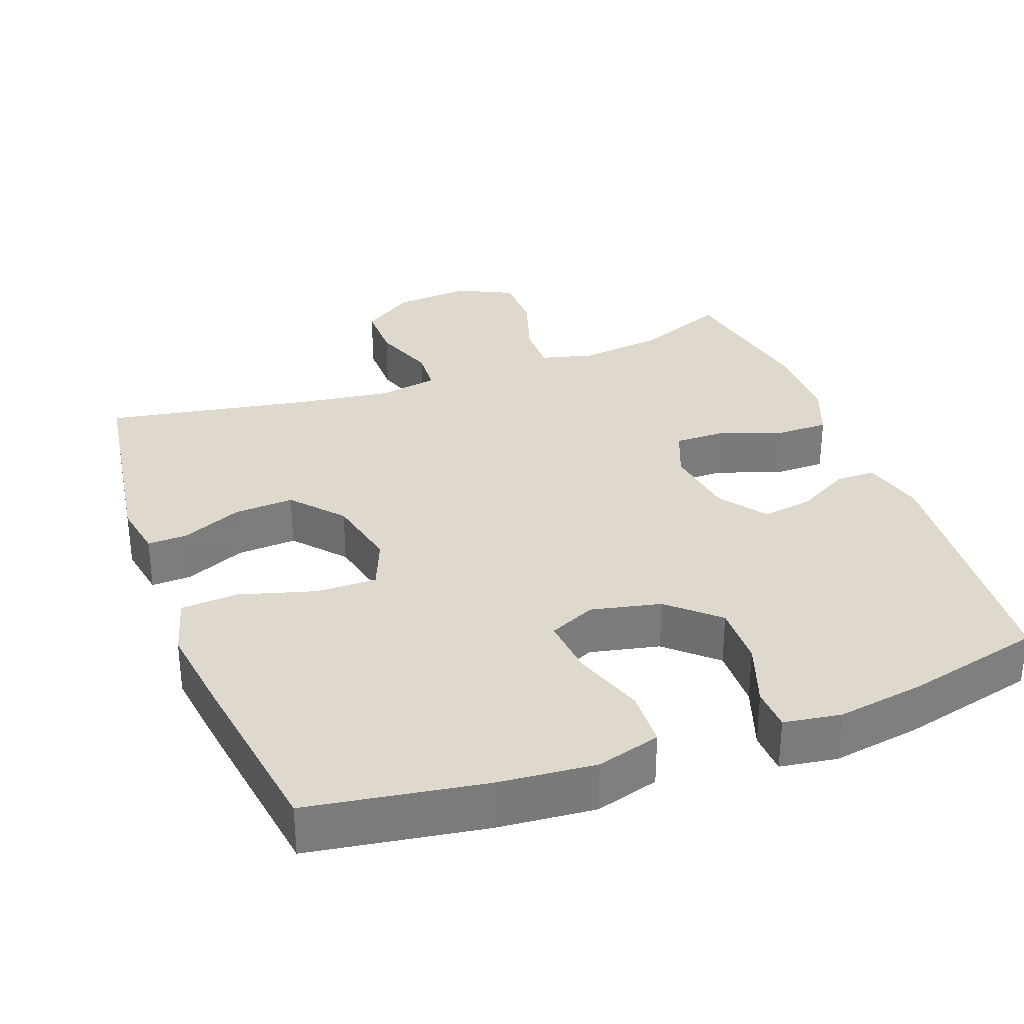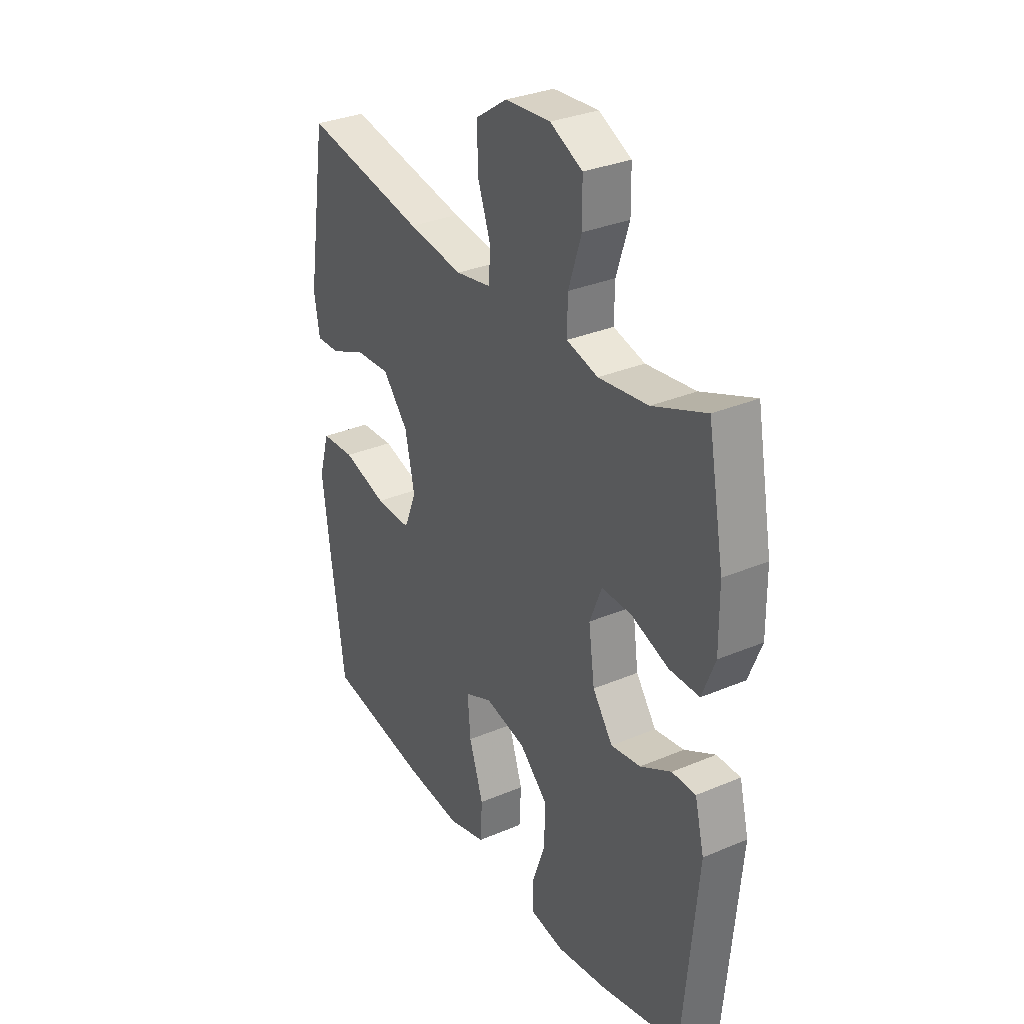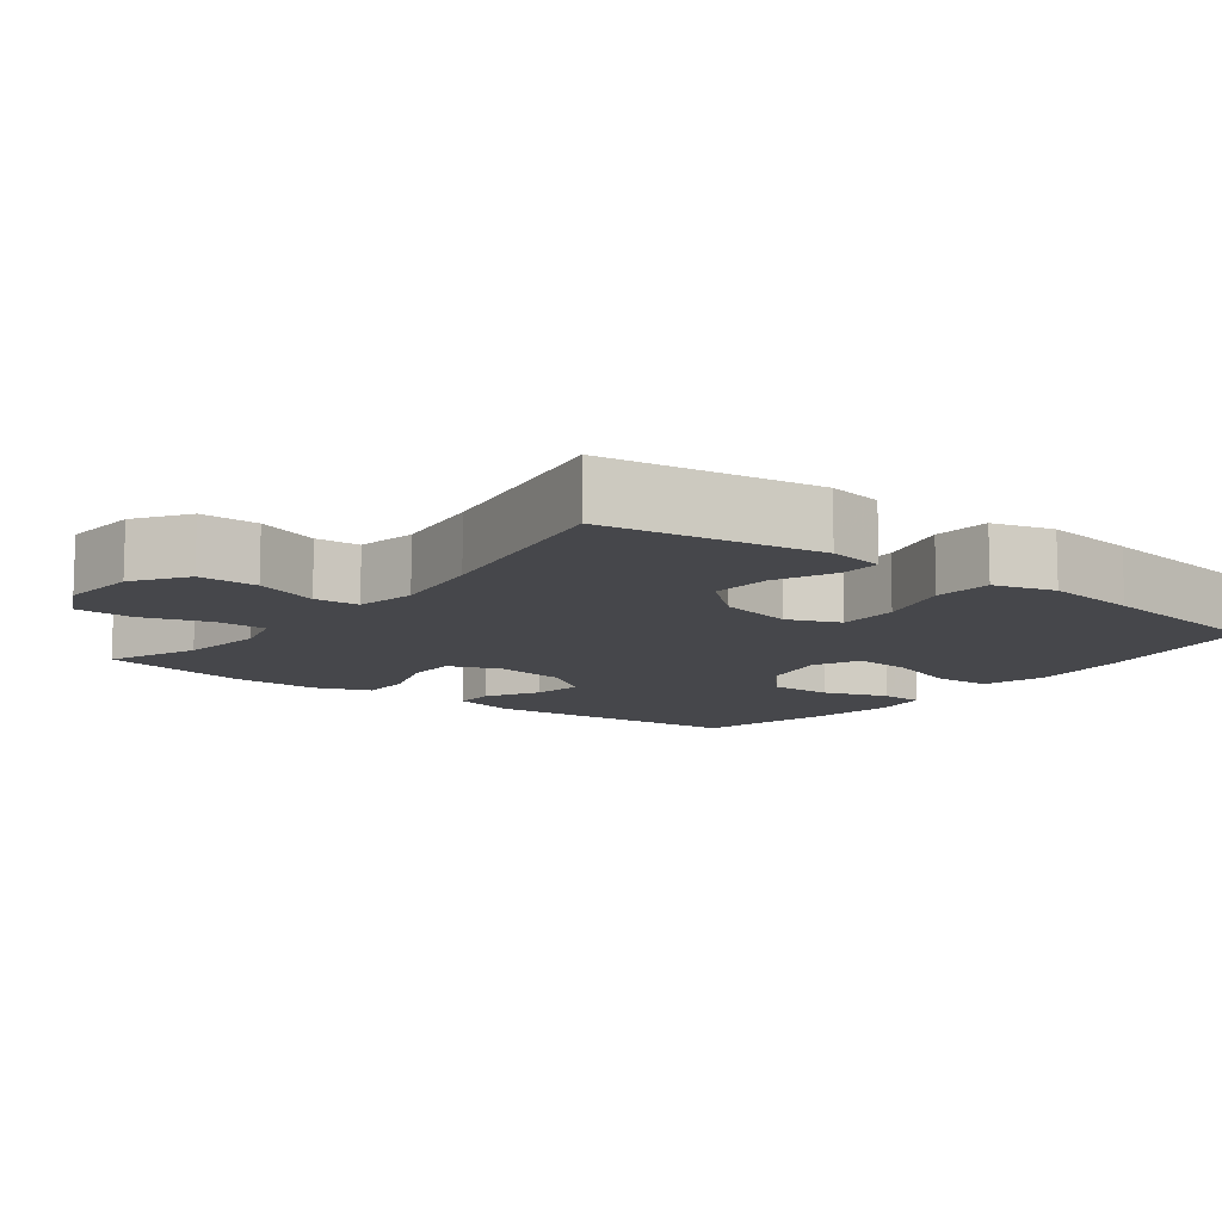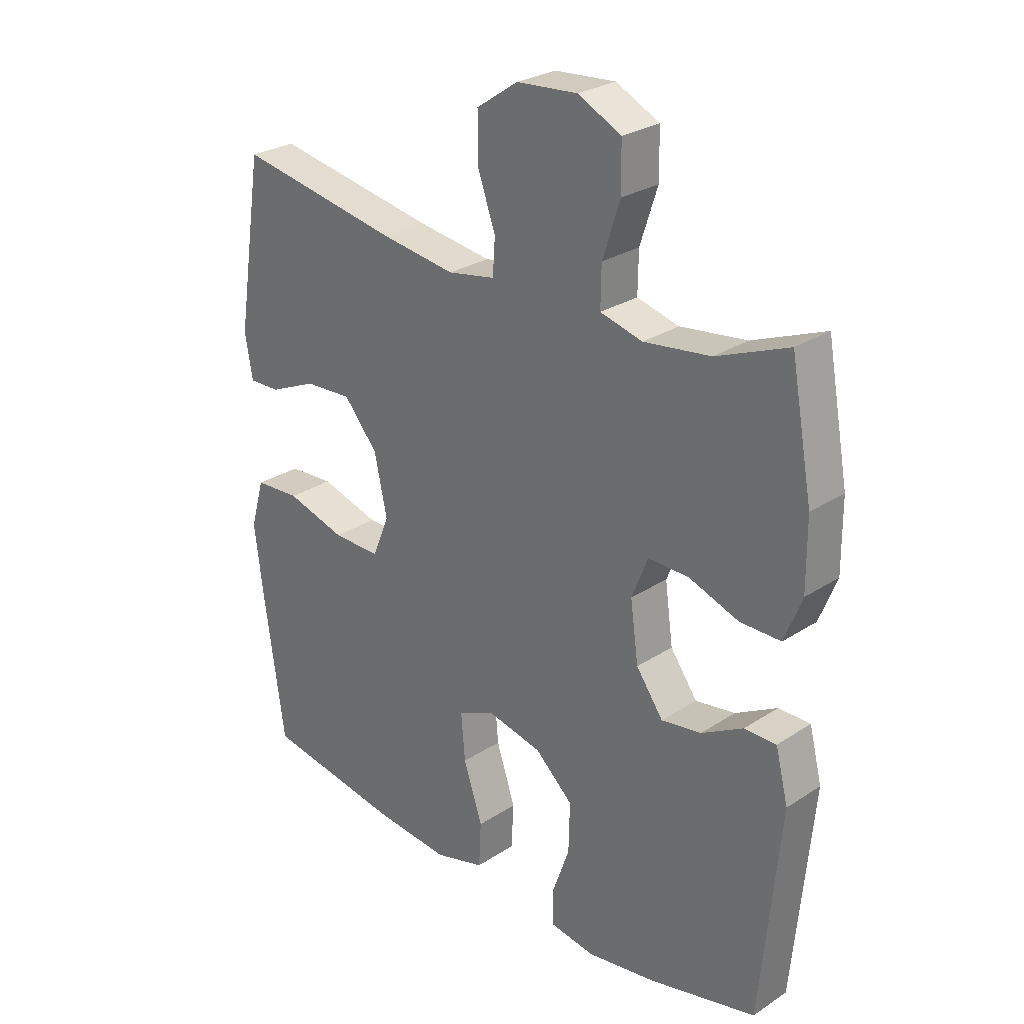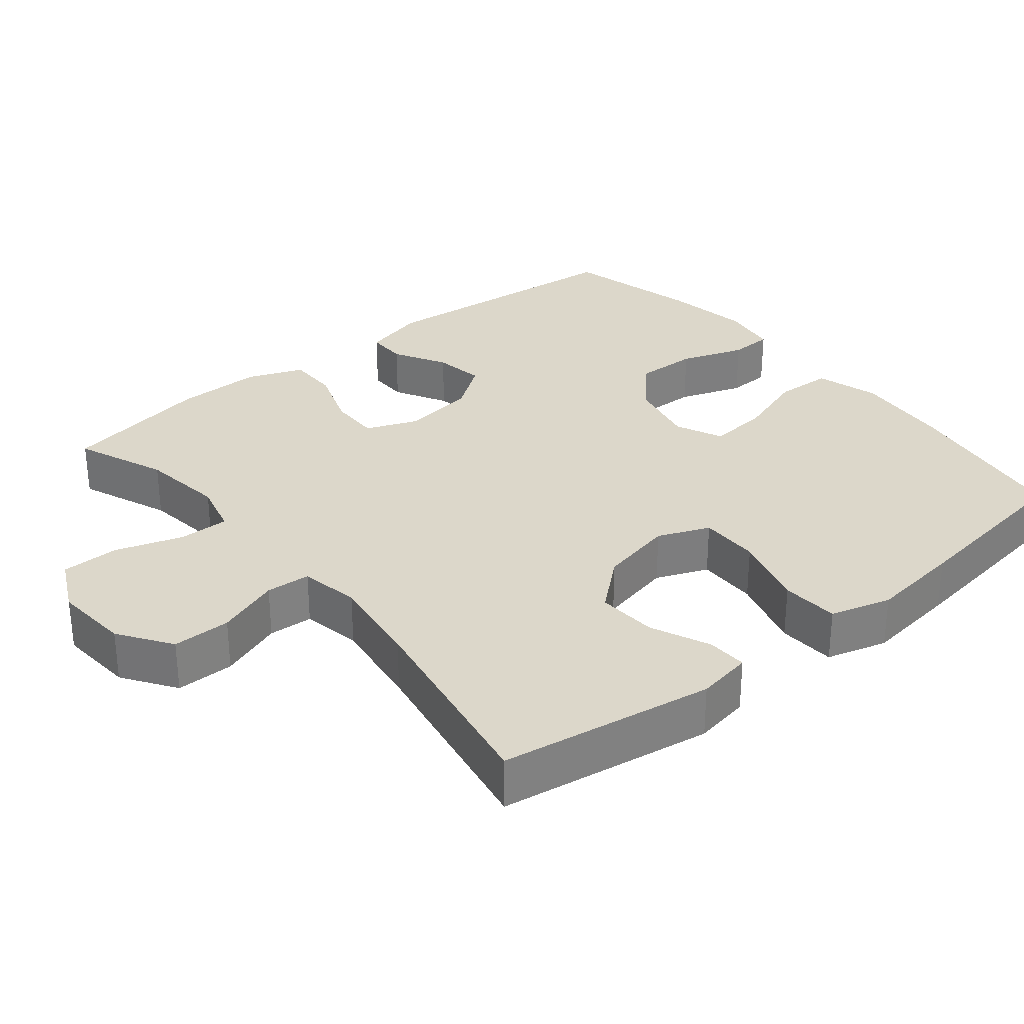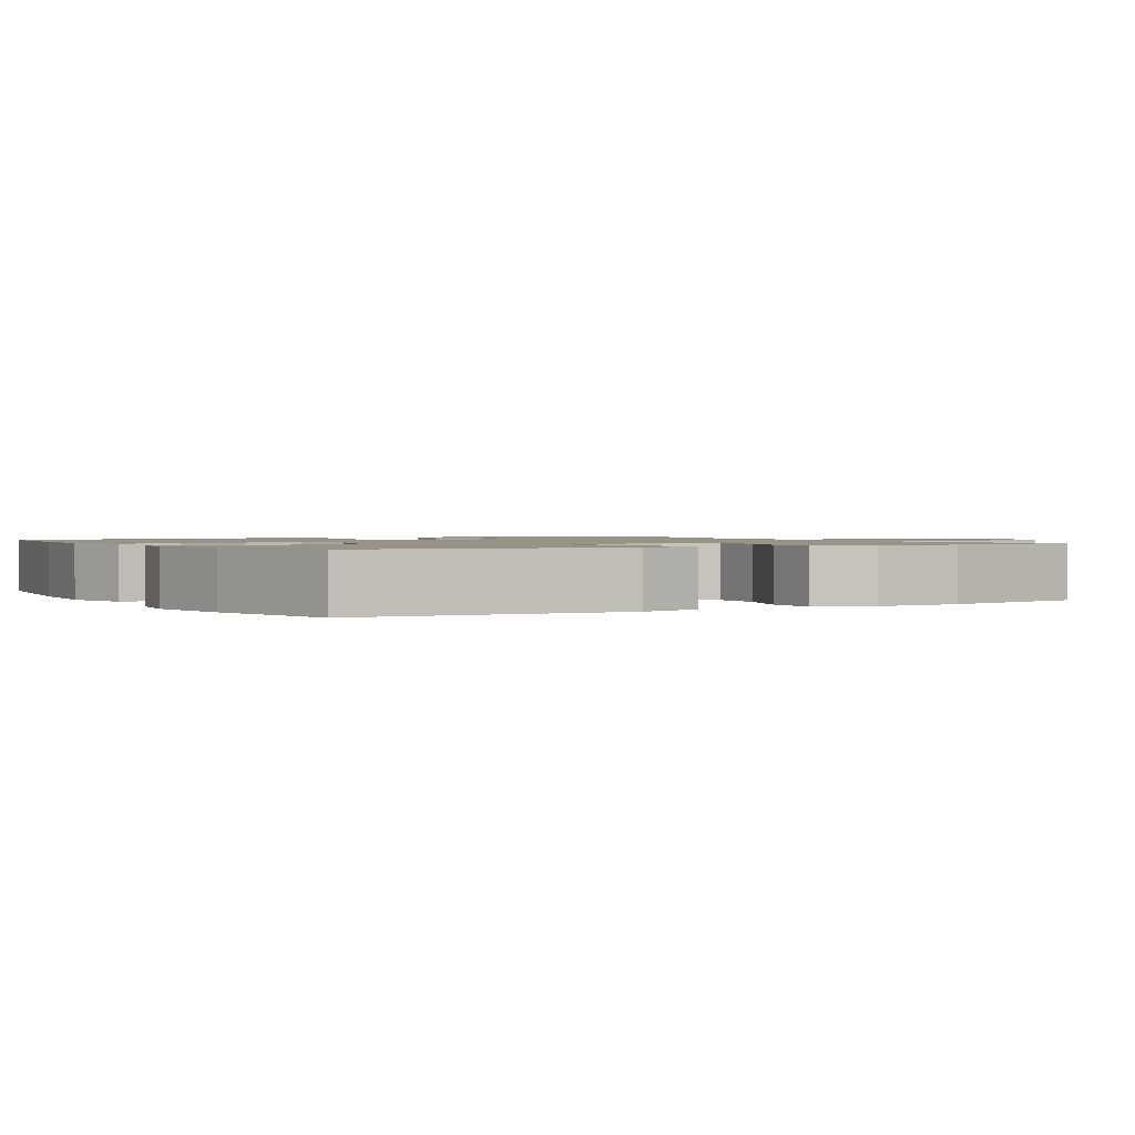
<metadata>
{"format":"obj","ext":"obj","renderer":"f3d","projection":"perspective","resolution":1024,"background":"white","views":[{"elev":31.9,"azim":159.5,"up":"+Y"},{"elev":32.0,"azim":-120.7,"up":"+Z"},{"elev":-10.8,"azim":52.4,"up":"+Y"},{"elev":27.3,"azim":-135.0,"up":"+Z"},{"elev":30.8,"azim":50.7,"up":"+Y"},{"elev":1.3,"azim":-120.5,"up":"+Y"}]}
</metadata>
<code>
v -0.5 0.07 -0.5
v -0.533 0.07 -0.139
v -0.511 0.07 -0.052
v -0.456 0.07 -0.052
v -0.384 0.07 -0.092
v -0.315 0.07 -0.103
v -0.268 0.07 -0.038
v -0.254 0.07 0.063
v -0.282 0.07 0.133
v -0.352 0.07 0.132
v -0.439 0.07 0.101
v -0.509 0.07 0.101
v -0.539 0.07 0.177
v -0.538 0.07 0.295
v -0.5 0.07 0.5
v -0.376 0.07 0.45
v -0.261 0.07 0.435
v -0.188 0.07 0.454
v -0.189 0.07 0.523
v -0.219 0.07 0.615
v -0.218 0.07 0.694
v -0.143 0.07 0.731
v -0.038 0.07 0.723
v 0.034 0.07 0.674
v 0.034 0.07 0.594
v 0.003 0.07 0.507
v 0.007 0.07 0.446
v 0.089 0.07 0.431
v 0.217 0.07 0.449
v 0.5 0.07 0.5
v 0.546 0.07 0.207
v 0.533 0.07 0.131
v 0.478 0.07 0.133
v 0.396 0.07 0.169
v 0.314 0.07 0.174
v 0.255 0.07 0.105
v 0.233 0.07 0.003
v 0.262 0.07 -0.068
v 0.345 0.07 -0.067
v 0.448 0.07 -0.037
v 0.527 0.07 -0.042
v 0.551 0.07 -0.125
v 0.535 0.07 -0.252
v 0.5 0.07 -0.5
v 0.262 0.07 -0.538
v 0.129 0.07 -0.55
v 0.042 0.07 -0.525
v 0.038 0.07 -0.447
v 0.071 0.07 -0.348
v 0.078 0.07 -0.267
v 0.014 0.07 -0.238
v -0.081 0.07 -0.259
v -0.147 0.07 -0.319
v -0.145 0.07 -0.405
v -0.114 0.07 -0.493
v -0.116 0.07 -0.552
v -0.194 0.07 -0.564
v -0.314 0.07 -0.545
v -0.5 0 -0.5
v -0.533 0 -0.139
v -0.511 0 -0.052
v -0.456 0 -0.052
v -0.384 0 -0.092
v -0.315 0 -0.103
v -0.268 0 -0.038
v -0.254 0 0.063
v -0.282 0 0.133
v -0.352 0 0.132
v -0.439 0 0.101
v -0.509 0 0.101
v -0.539 0 0.177
v -0.538 0 0.295
v -0.5 0 0.5
v -0.376 0 0.45
v -0.261 0 0.435
v -0.188 0 0.454
v -0.189 0 0.523
v -0.219 0 0.615
v -0.218 0 0.694
v -0.143 0 0.731
v -0.038 0 0.723
v 0.034 0 0.674
v 0.034 0 0.594
v 0.003 0 0.507
v 0.007 0 0.446
v 0.089 0 0.431
v 0.217 0 0.449
v 0.5 0 0.5
v 0.546 0 0.207
v 0.533 0 0.131
v 0.478 0 0.133
v 0.396 0 0.169
v 0.314 0 0.174
v 0.255 0 0.105
v 0.233 0 0.003
v 0.262 0 -0.068
v 0.345 0 -0.067
v 0.448 0 -0.037
v 0.527 0 -0.042
v 0.551 0 -0.125
v 0.535 0 -0.252
v 0.5 0 -0.5
v 0.262 0 -0.538
v 0.129 0 -0.55
v 0.042 0 -0.525
v 0.038 0 -0.447
v 0.071 0 -0.348
v 0.078 0 -0.267
v 0.014 0 -0.238
v -0.081 0 -0.259
v -0.147 0 -0.319
v -0.145 0 -0.405
v -0.114 0 -0.493
v -0.116 0 -0.552
v -0.194 0 -0.564
v -0.314 0 -0.545
f 54 55 56 57
f 53 54 57 58
f 46 47 48 49
f 46 49 50
f 45 46 50
f 44 45 50
f 43 44 50
f 42 43 50 51
f 39 40 41 42
f 38 39 42 51
f 31 32 33 34
f 29 30 31 34
f 28 29 34 35
f 27 28 35 36
f 23 24 25 26
f 23 26 27
f 22 23 27
f 19 20 21 22
f 18 19 22 27
f 17 18 27 36
f 13 14 15 16
f 10 11 12 13
f 9 10 13 16
f 8 9 16 17
f 2 3 4 5
f 2 5 6
f 53 58 1 2
f 52 53 2 6
f 37 38 51 52
f 37 52 6 7
f 8 17 36 37
f 7 8 37
f 115 114 113 112
f 116 115 112 111
f 107 106 105 104
f 108 107 104
f 108 104 103
f 108 103 102
f 108 102 101
f 109 108 101 100
f 100 99 98 97
f 109 100 97 96
f 92 91 90 89
f 92 89 88 87
f 93 92 87 86
f 94 93 86 85
f 84 83 82 81
f 85 84 81
f 85 81 80
f 80 79 78 77
f 85 80 77 76
f 94 85 76 75
f 74 73 72 71
f 71 70 69 68
f 74 71 68 67
f 75 74 67 66
f 63 62 61 60
f 64 63 60
f 60 59 116 111
f 64 60 111 110
f 110 109 96 95
f 65 64 110 95
f 95 94 75 66
f 95 66 65
f 1 59 60 2
f 2 60 61 3
f 3 61 62 4
f 4 62 63 5
f 5 63 64 6
f 6 64 65 7
f 7 65 66 8
f 8 66 67 9
f 9 67 68 10
f 10 68 69 11
f 11 69 70 12
f 12 70 71 13
f 13 71 72 14
f 14 72 73 15
f 15 73 74 16
f 16 74 75 17
f 17 75 76 18
f 18 76 77 19
f 19 77 78 20
f 20 78 79 21
f 21 79 80 22
f 22 80 81 23
f 23 81 82 24
f 24 82 83 25
f 25 83 84 26
f 26 84 85 27
f 27 85 86 28
f 28 86 87 29
f 29 87 88 30
f 30 88 89 31
f 31 89 90 32
f 32 90 91 33
f 33 91 92 34
f 34 92 93 35
f 35 93 94 36
f 36 94 95 37
f 37 95 96 38
f 38 96 97 39
f 39 97 98 40
f 40 98 99 41
f 41 99 100 42
f 42 100 101 43
f 43 101 102 44
f 44 102 103 45
f 45 103 104 46
f 46 104 105 47
f 47 105 106 48
f 48 106 107 49
f 49 107 108 50
f 50 108 109 51
f 51 109 110 52
f 52 110 111 53
f 53 111 112 54
f 54 112 113 55
f 55 113 114 56
f 56 114 115 57
f 57 115 116 58
f 58 116 59 1

</code>
